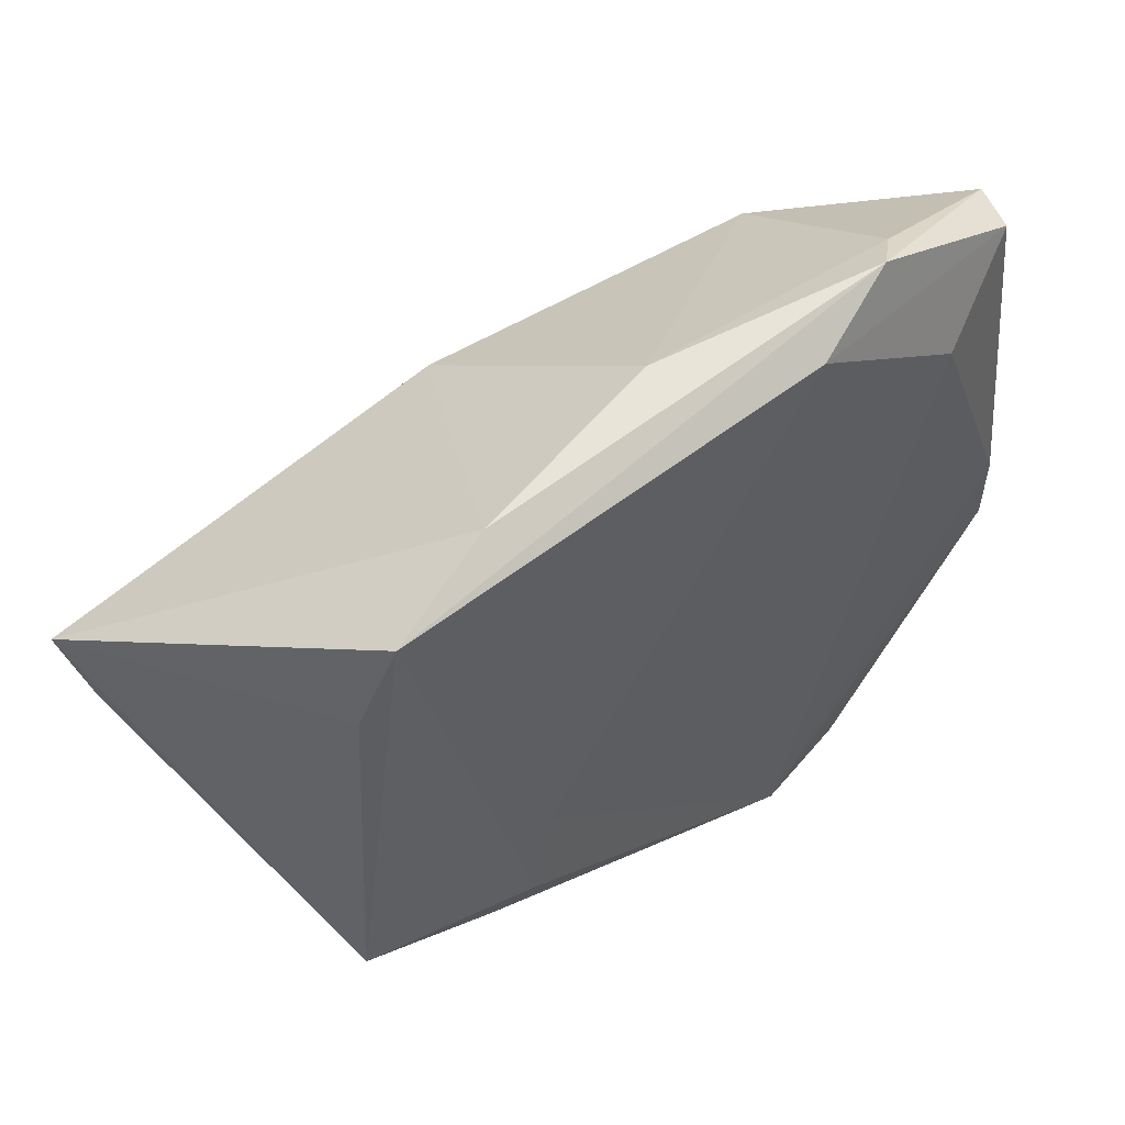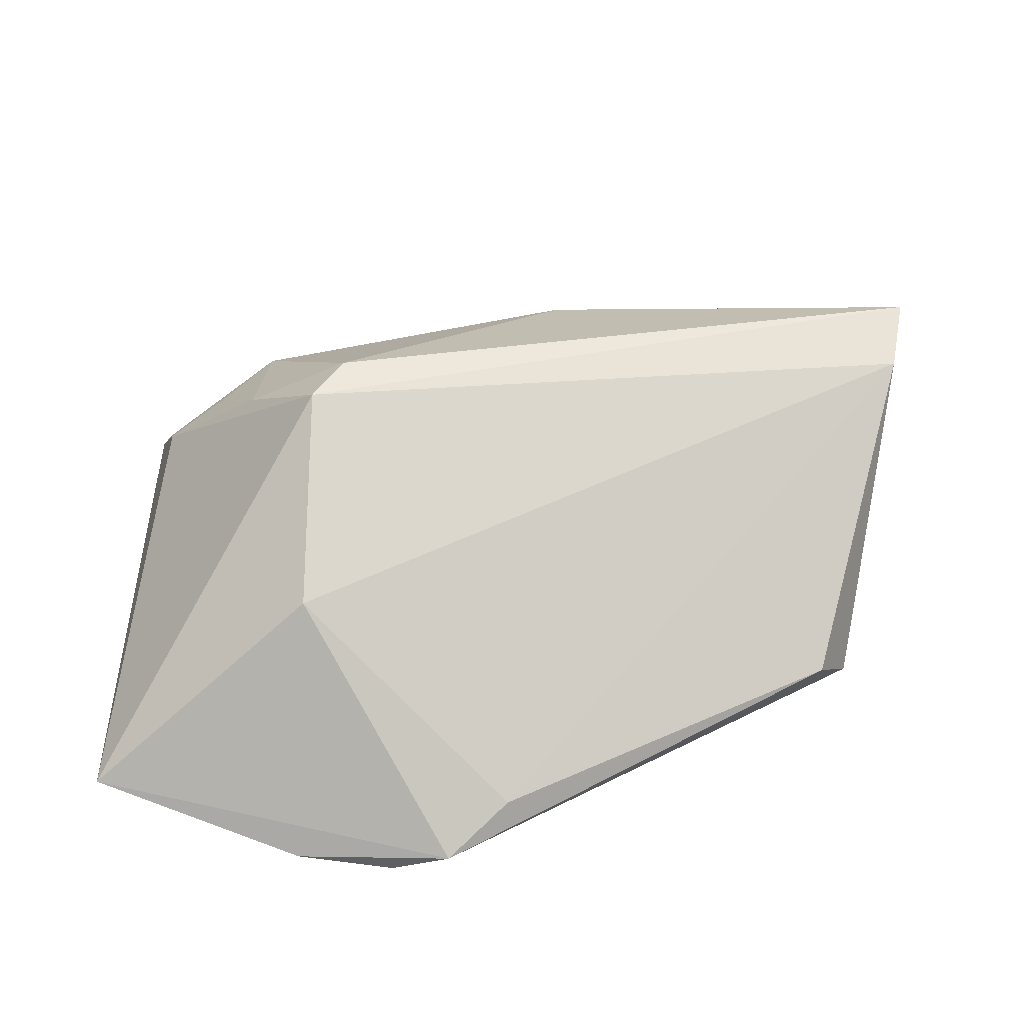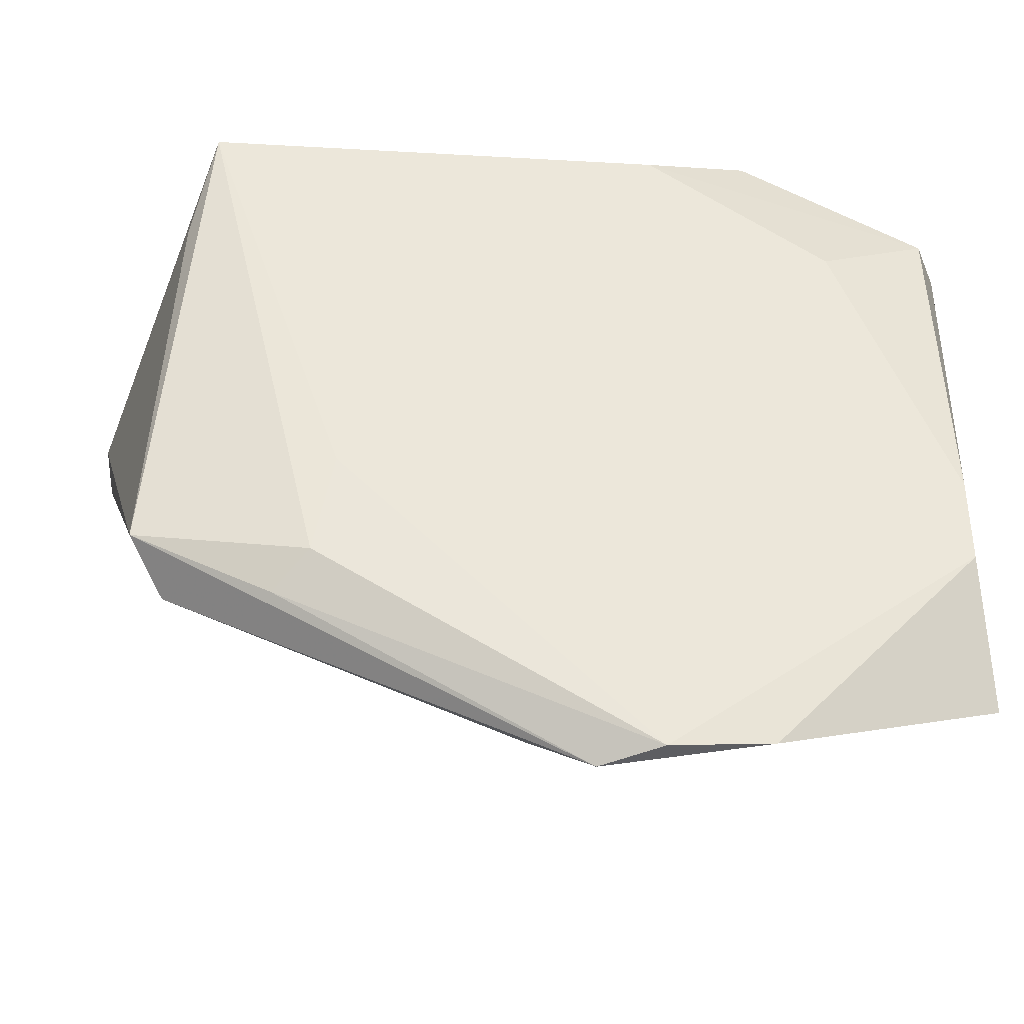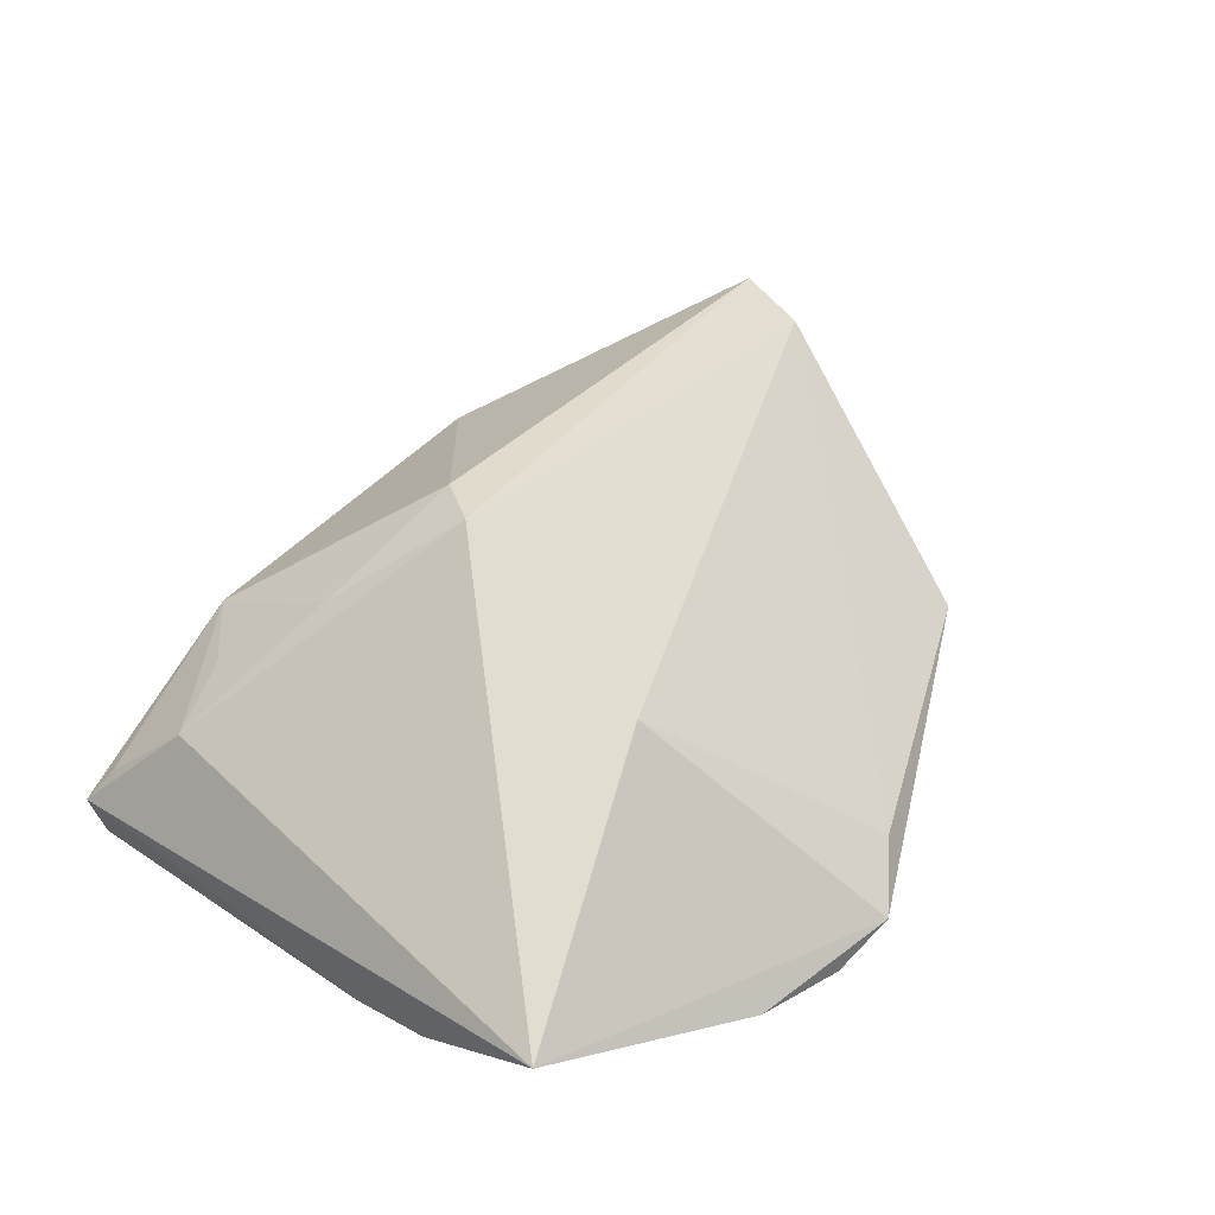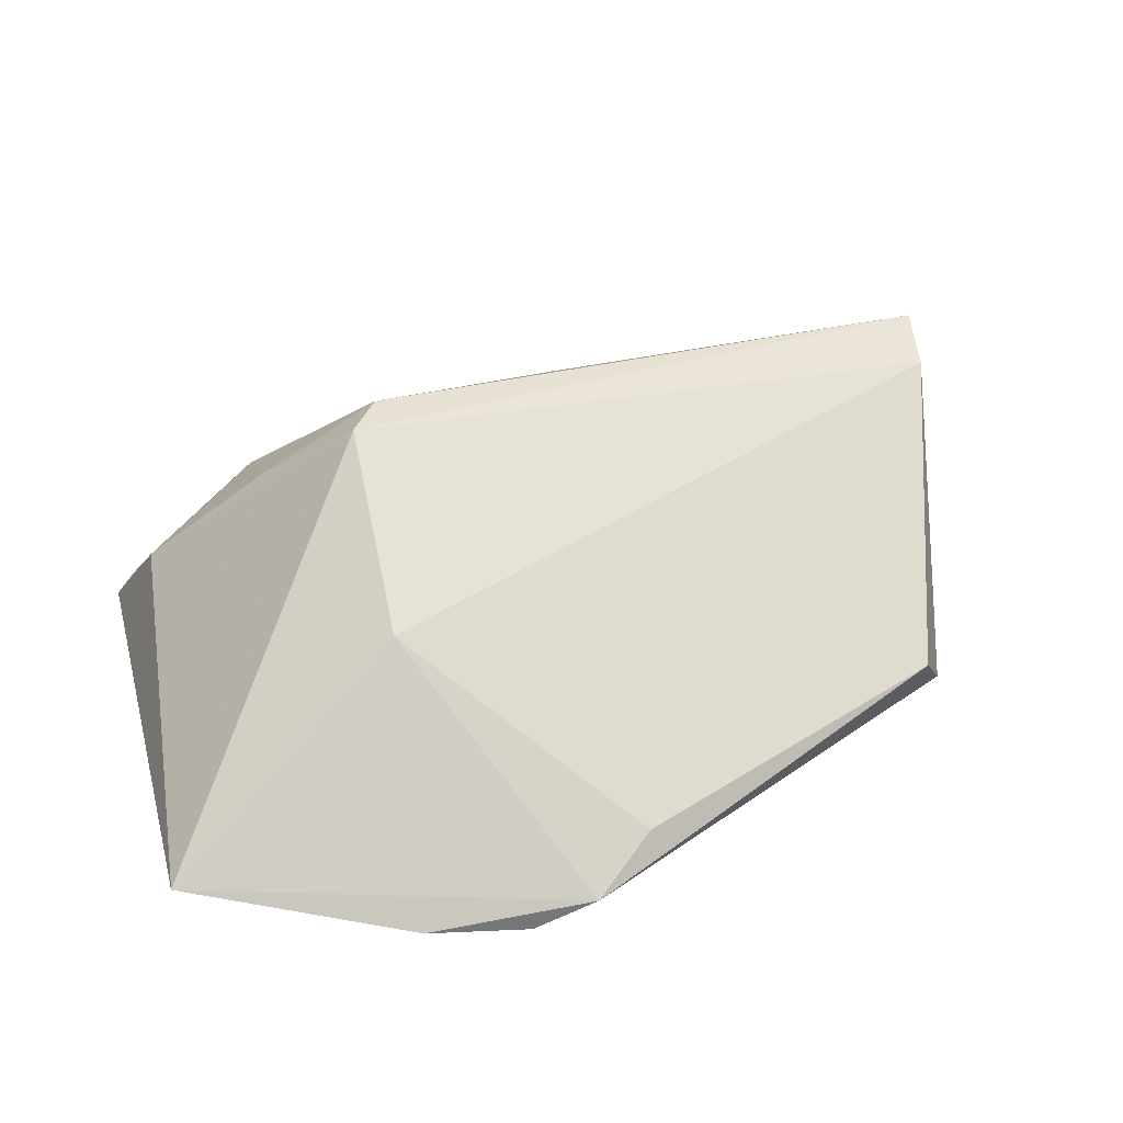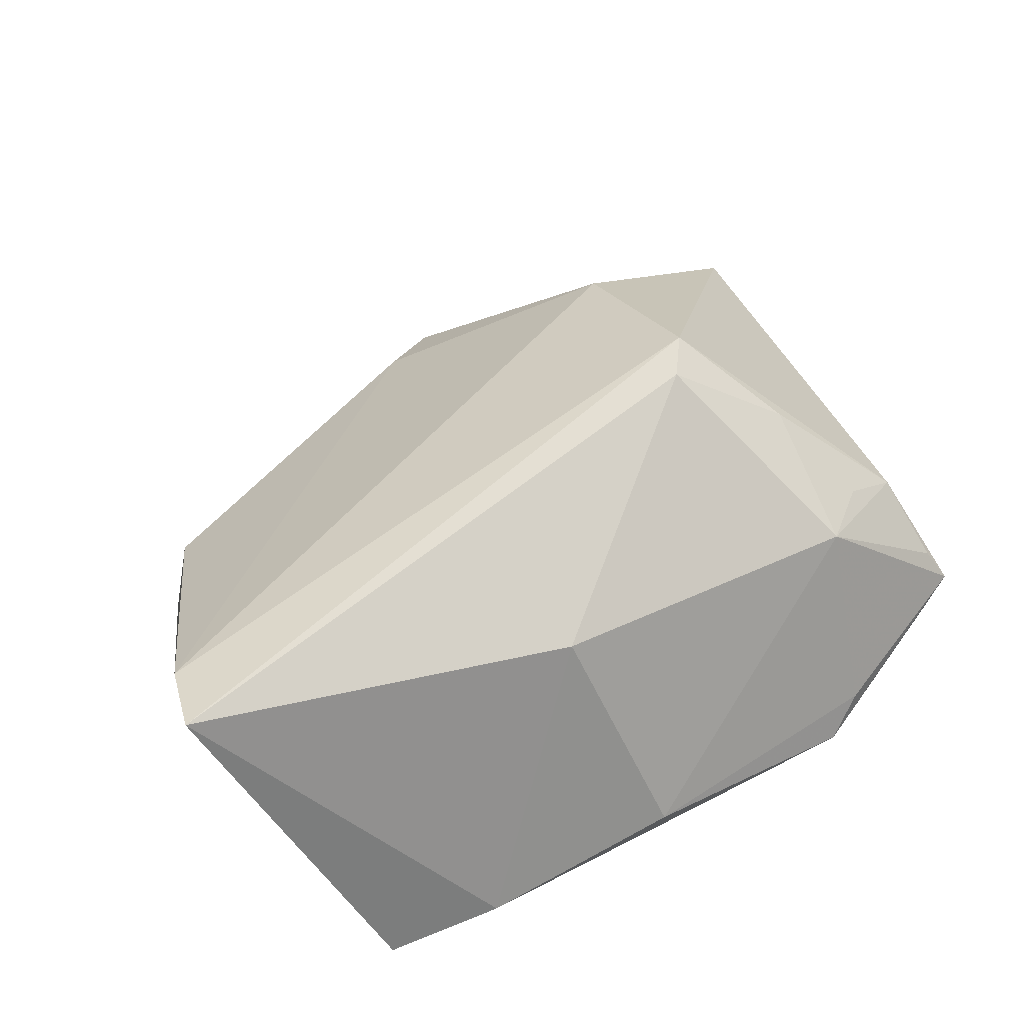
<metadata>
{"format":"obj","ext":"obj","renderer":"f3d","projection":"perspective","resolution":1024,"background":"white","views":[{"elev":55.0,"azim":134.5,"up":"+Y"},{"elev":40.1,"azim":0.7,"up":"+Z"},{"elev":-33.7,"azim":175.3,"up":"+Y"},{"elev":27.7,"azim":-50.2,"up":"+Z"},{"elev":26.4,"azim":-14.6,"up":"+Z"},{"elev":58.5,"azim":153.3,"up":"+Z"}]}
</metadata>
<code>
v 0.04473 0.02546 -0.009209
v -0.04747 -0.02275 -0.01723
v -0.03356 0.01932 -0.01741
v -0.02345 -0.04716 -0.01664
v 0.02721 -0.02377 -0.0145
v -0.03834 0.01494 0.008533
v -0.01146 -0.04828 -0.01741
v 0.02782 0.04004 -0.009275
v 0.003185 0.03968 -0.0064
v -0.004277 -0.04944 -0.01414
v 0.04178 0.03808 -0.01223
v -0.02492 0.03743 -0.01308
v -0.02247 -0.007027 0.02634
v 0.003074 -0.04426 -0.009387
v -0.01886 -0.001445 0.02734
v -0.04677 0.02589 -0.01316
v -0.04778 0.02254 -0.003635
v -0.04724 -0.01312 -0.01741
v 0.03134 -0.02803 -0.01176
v 0.04393 -0.02512 -0.004435
v -0.01253 0.03472 -0.01613
v -0.02963 0.03459 -0.009742
v -0.03217 0.004212 0.01692
v 0.0543 0.006731 0.02194
v -0.04968 -0.03947 -0.01146
v -0.04968 0.02518 -0.007406
v 0.02481 -0.01153 -0.01454
v 0.05589 0.01534 0.02521
v -0.02257 -0.03003 0.01118
v -0.03156 0.02118 0.01113
v 0.009042 0.02349 0.01877
v -0.04567 0.0134 0.003409
v 0.04781 -0.01979 -0.009371
f 8 31 28
f 15 31 30
f 15 13 28
f 28 31 15
f 16 26 12
f 22 26 30
f 12 26 22
f 25 13 32
f 32 26 25
f 9 8 12
f 31 8 9
f 12 22 9
f 30 31 9
f 9 22 30
f 12 8 11
f 11 8 28
f 30 26 17
f 17 32 30
f 26 32 17
f 23 15 30
f 13 15 23
f 23 32 13
f 33 20 10
f 5 11 33
f 28 33 1
f 1 11 28
f 33 11 1
f 28 13 24
f 24 33 28
f 24 20 33
f 21 16 12
f 21 3 16
f 12 11 21
f 7 3 21
f 30 32 6
f 6 23 30
f 32 23 6
f 19 5 33
f 7 5 19
f 33 10 19
f 19 10 7
f 11 5 27
f 27 21 11
f 27 5 7
f 7 21 27
f 18 3 7
f 7 2 18
f 16 3 18
f 26 16 18
f 25 26 18
f 18 2 25
f 4 2 7
f 25 2 4
f 4 10 25
f 7 10 4
f 29 13 25
f 29 24 13
f 25 10 29
f 20 24 14
f 14 10 20
f 24 29 14
f 14 29 10

</code>
